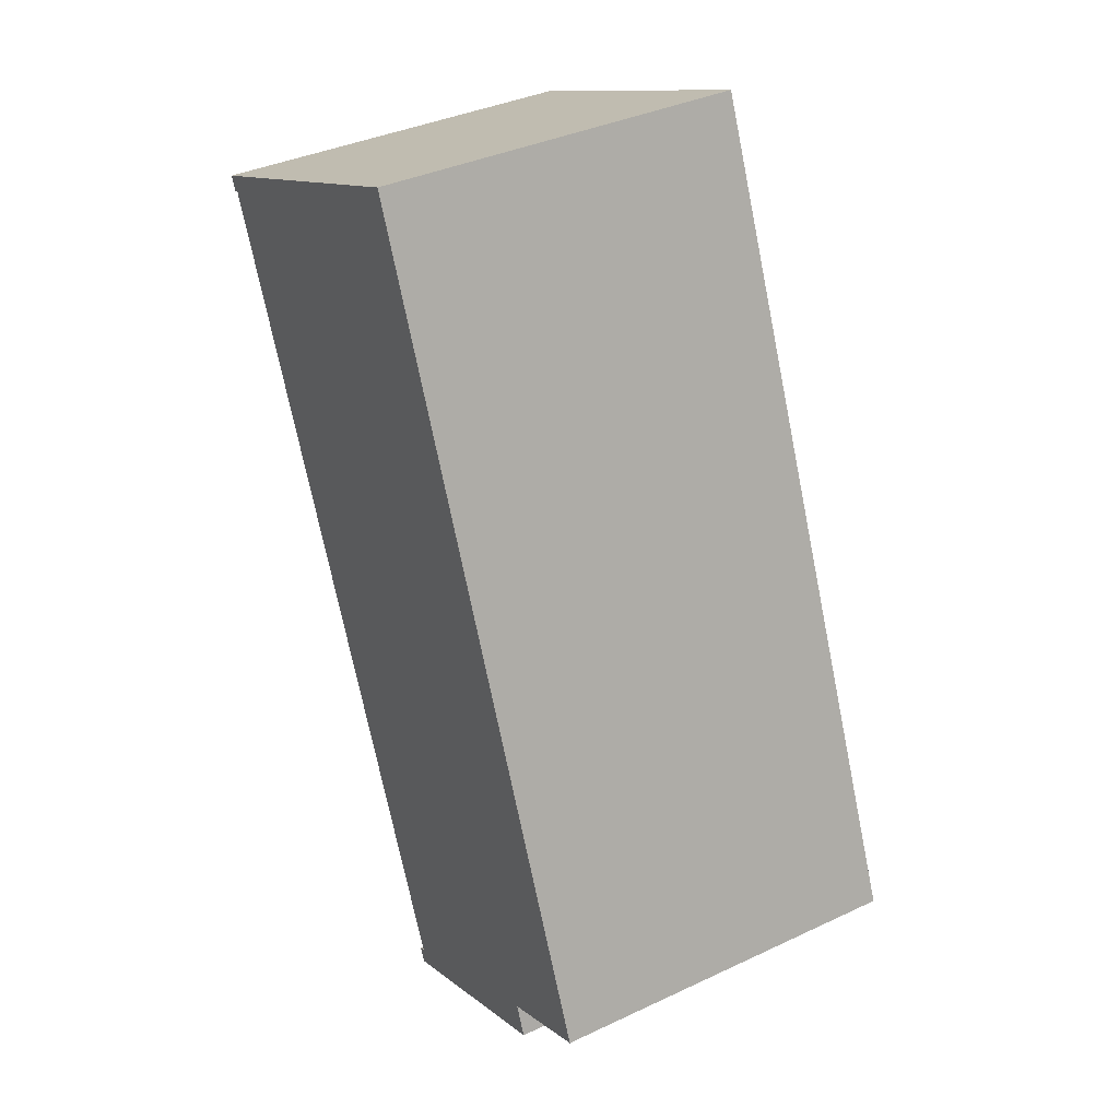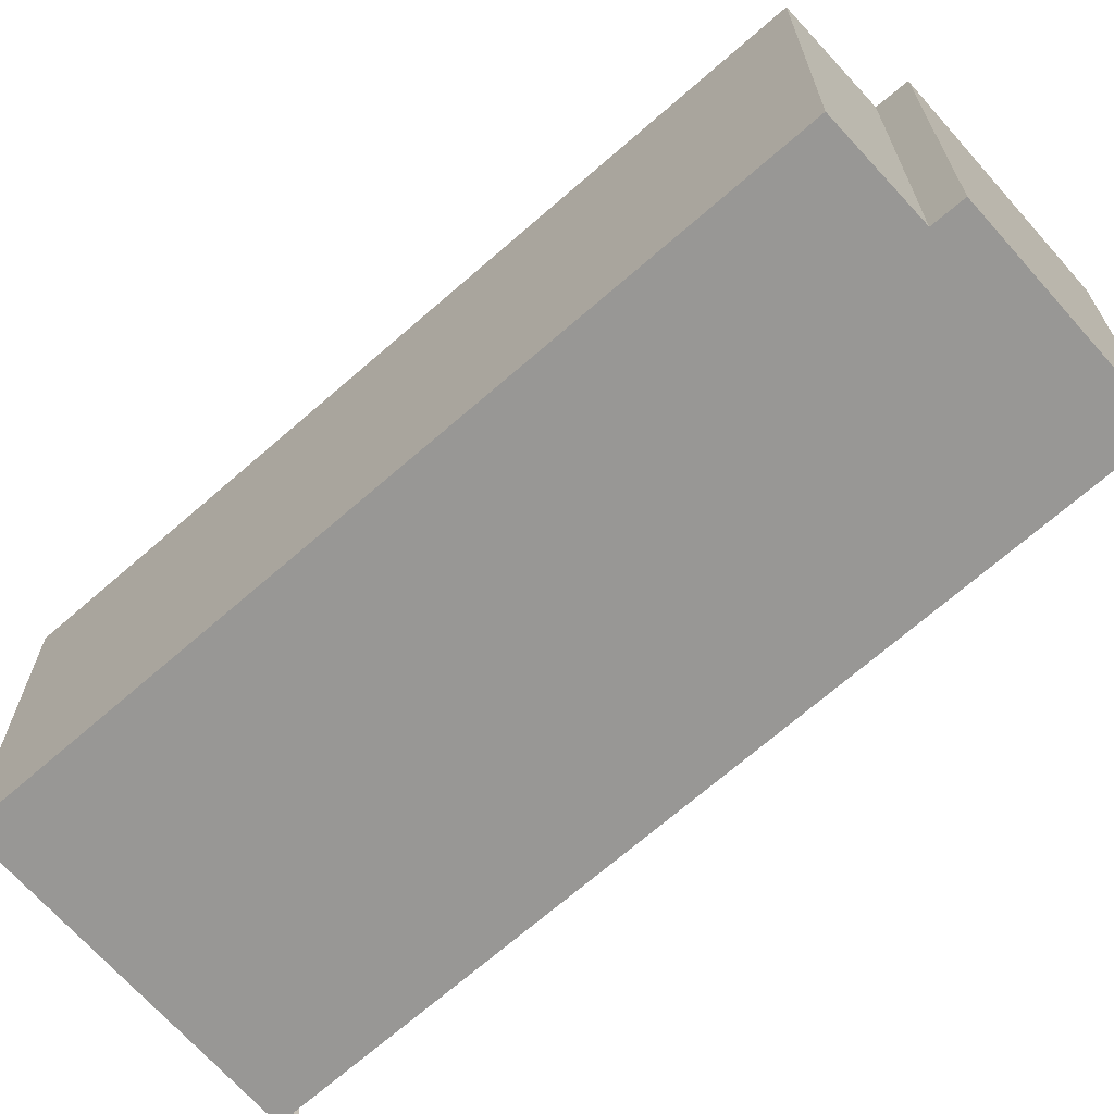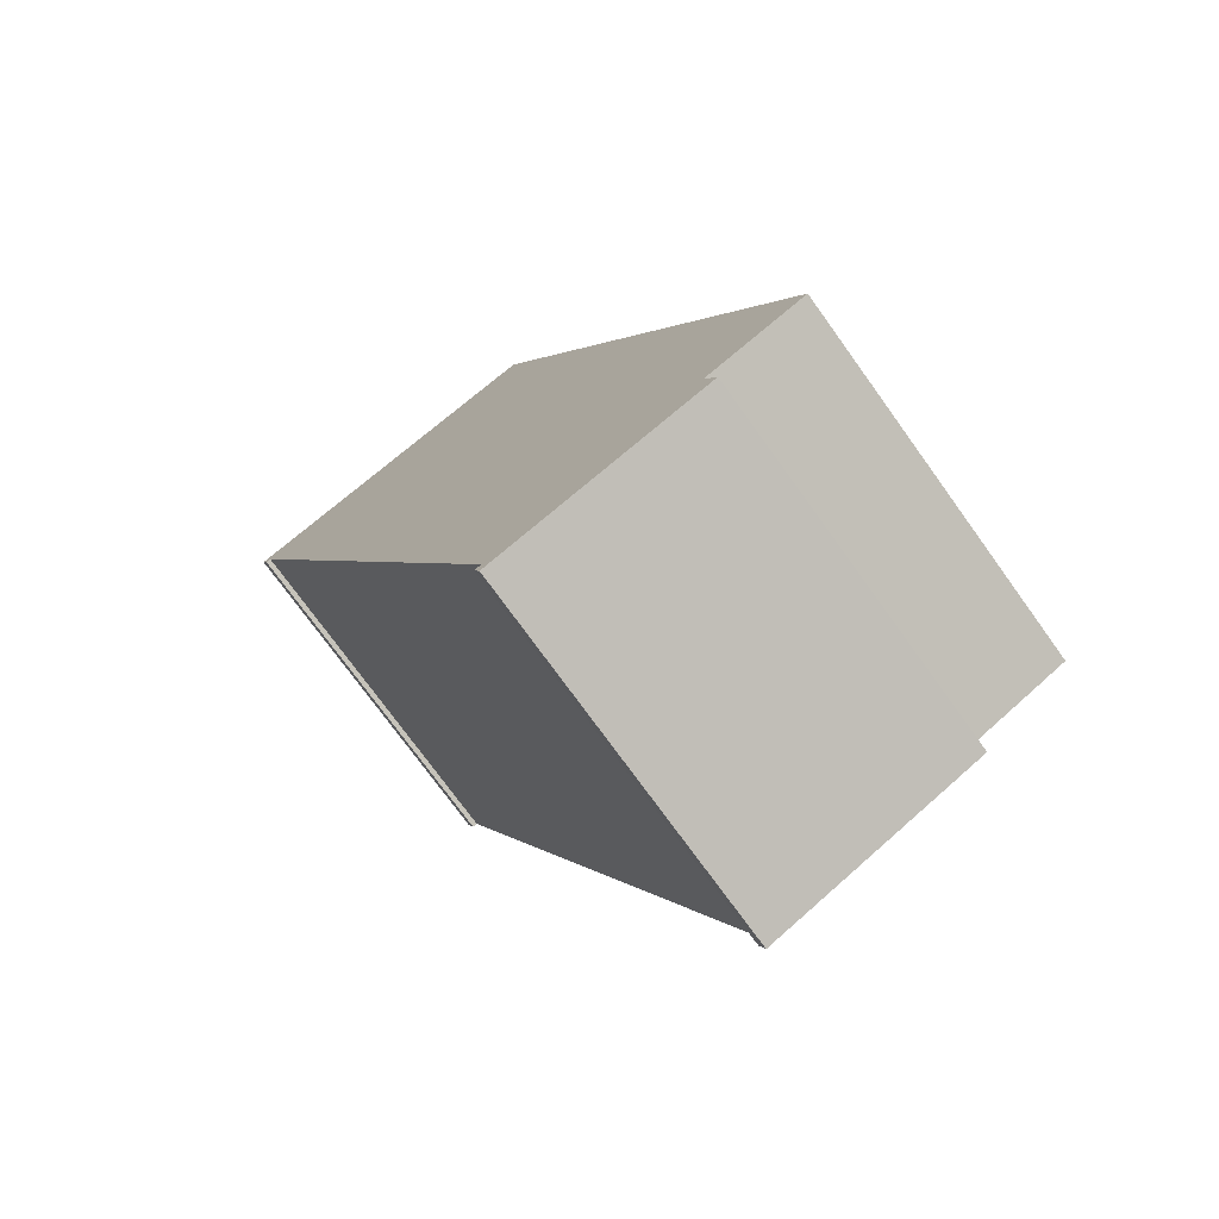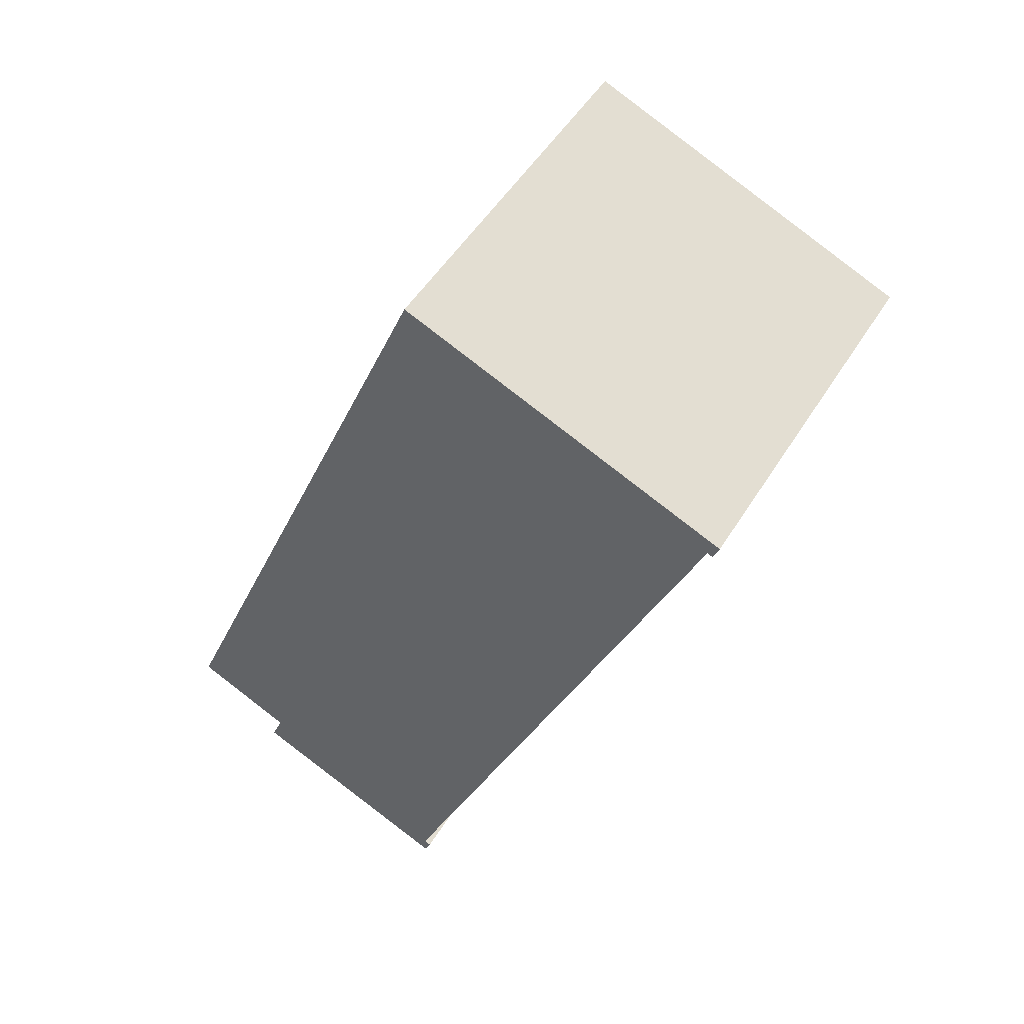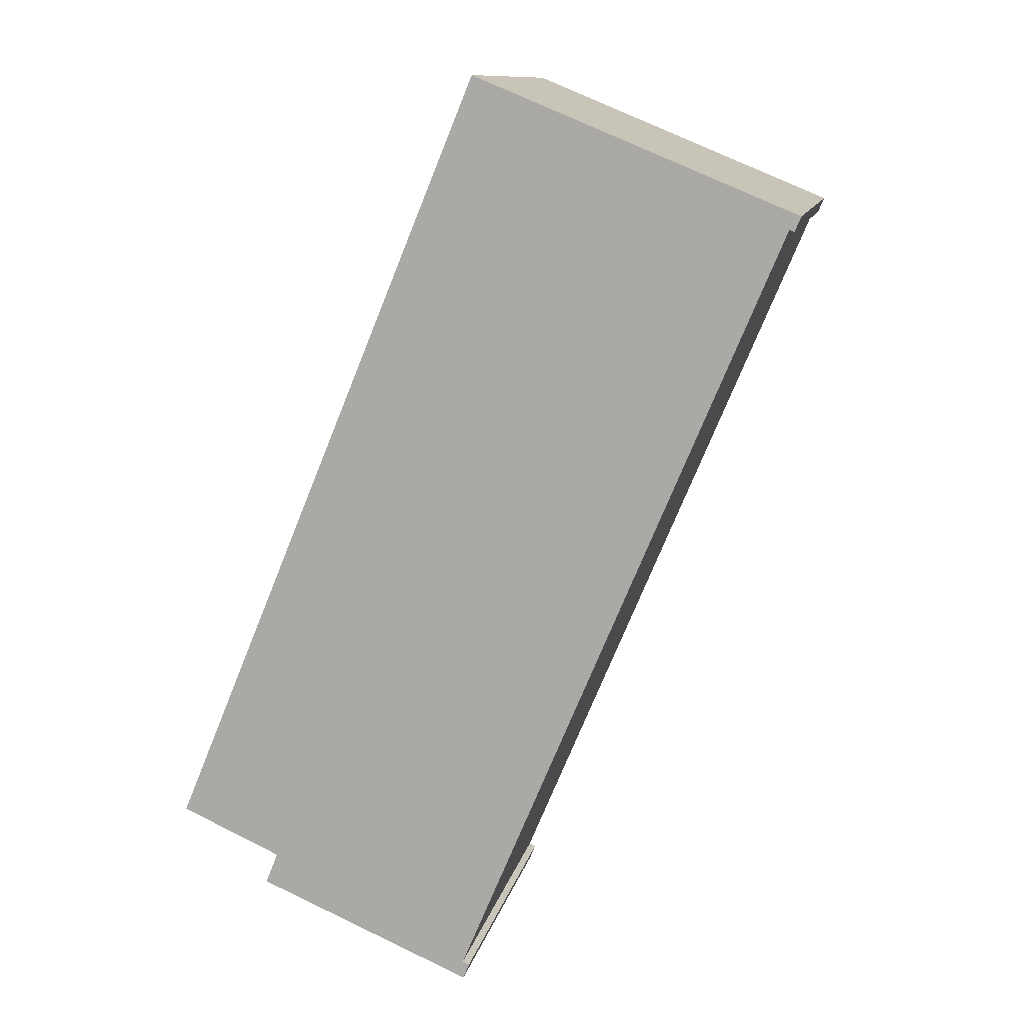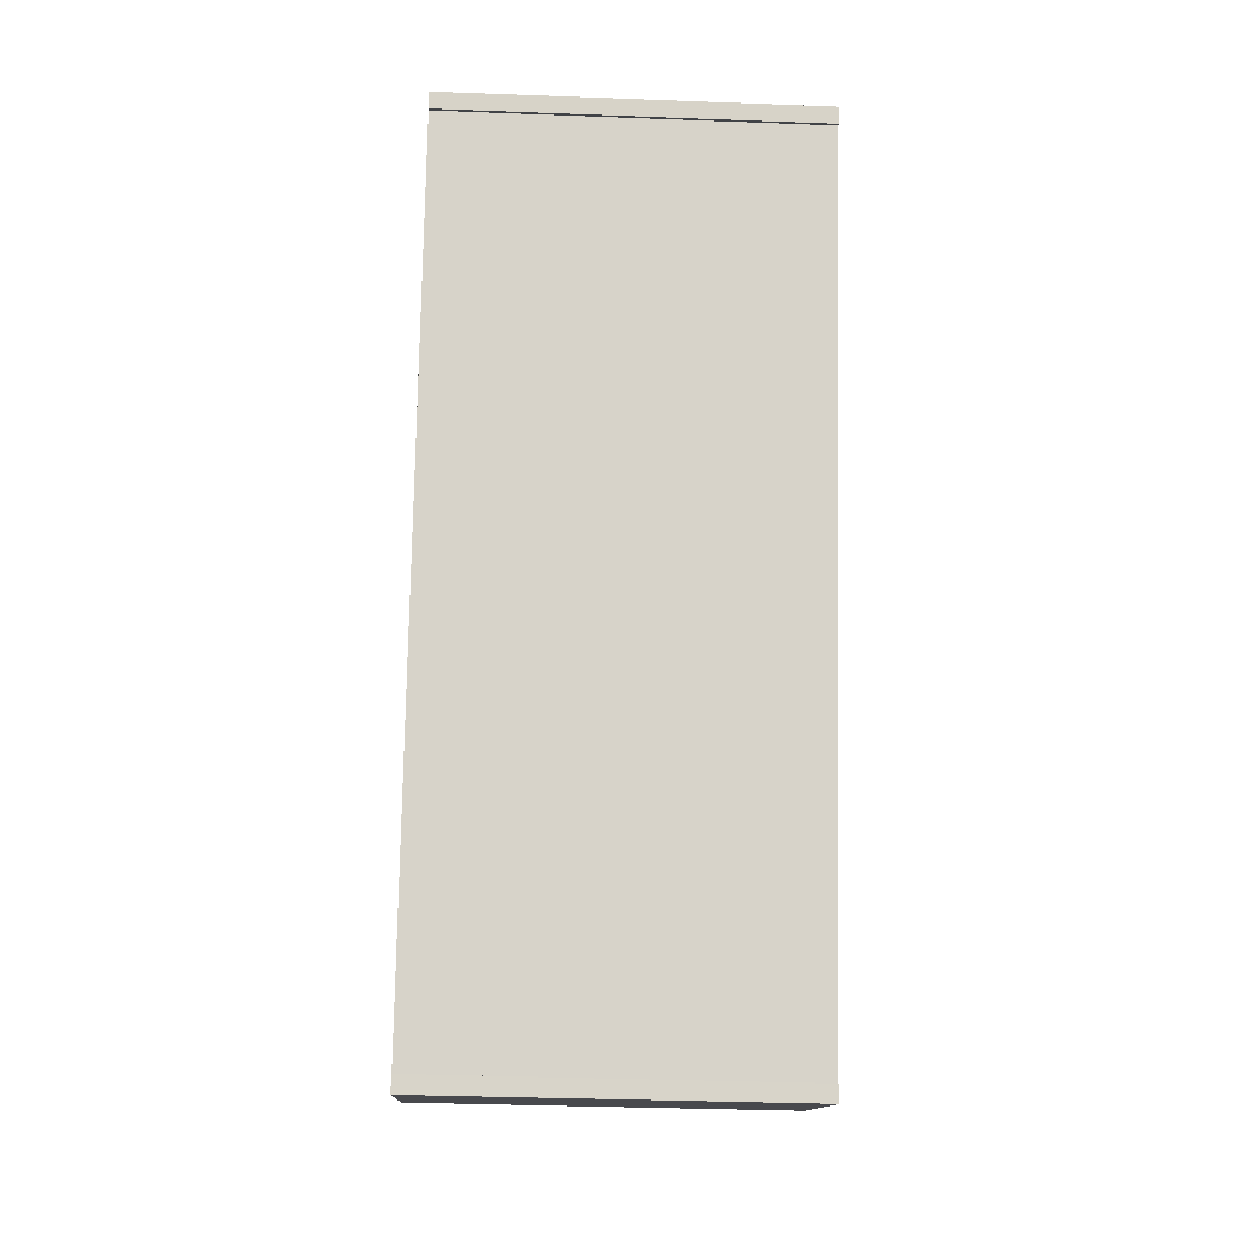
<metadata>
{"format":"obj","ext":"obj","renderer":"f3d","projection":"perspective","resolution":1024,"background":"white","views":[{"elev":37.1,"azim":58.8,"up":"+Z"},{"elev":-68.2,"azim":108.8,"up":"+Y"},{"elev":-74.8,"azim":35.8,"up":"+Z"},{"elev":50.5,"azim":-149.4,"up":"+Z"},{"elev":11.3,"azim":-168.3,"up":"+Z"},{"elev":-35.3,"azim":-92.9,"up":"+Z"}]}
</metadata>
<code>
v  11.81 12.84 -28.39
v  11.59 12.84 -27.86
v  11.82 12.84 -27.75
v  0 12.84 7.863e-16
v  0.388 12.84 -0.44
v  0.225 12.84 -0.531
v  11.36 12.84 4.679
v  19 12.84 -24.09
v  22.56 12.84 -22.52
v  19.44 12.84 -25.18
v  0.225 3.251e-17 -0.531
v  0 0 0
v  11.82 1.699e-15 -27.75
v  0.388 2.694e-17 -0.44
v  11.36 -2.865e-16 4.679
v  22.56 1.379e-15 -22.52
v  19 1.475e-15 -24.09
v  19.44 1.542e-15 -25.18
v  11.81 1.738e-15 -28.39
v  11.59 1.706e-15 -27.86
g defaultobject
f 1 2 3
f 4 5 6
f 5 4 7
f 5 7 3
f 3 7 8
f 8 7 9
f 3 8 1
f 10 1 8
f 11 4 6
f 4 11 12
f 13 5 3
f 5 13 14
f 12 7 4
f 7 12 15
f 15 9 7
f 9 15 16
f 17 10 8
f 10 17 18
f 16 8 9
f 8 16 17
f 18 1 10
f 1 18 19
f 14 6 5
f 6 14 11
f 19 2 1
f 2 19 20
f 20 3 2
f 3 20 13
f 19 18 17
f 15 17 16
f 17 15 13
f 17 13 19
f 13 15 14
f 14 15 12
f 14 12 11
f 20 19 13

</code>
